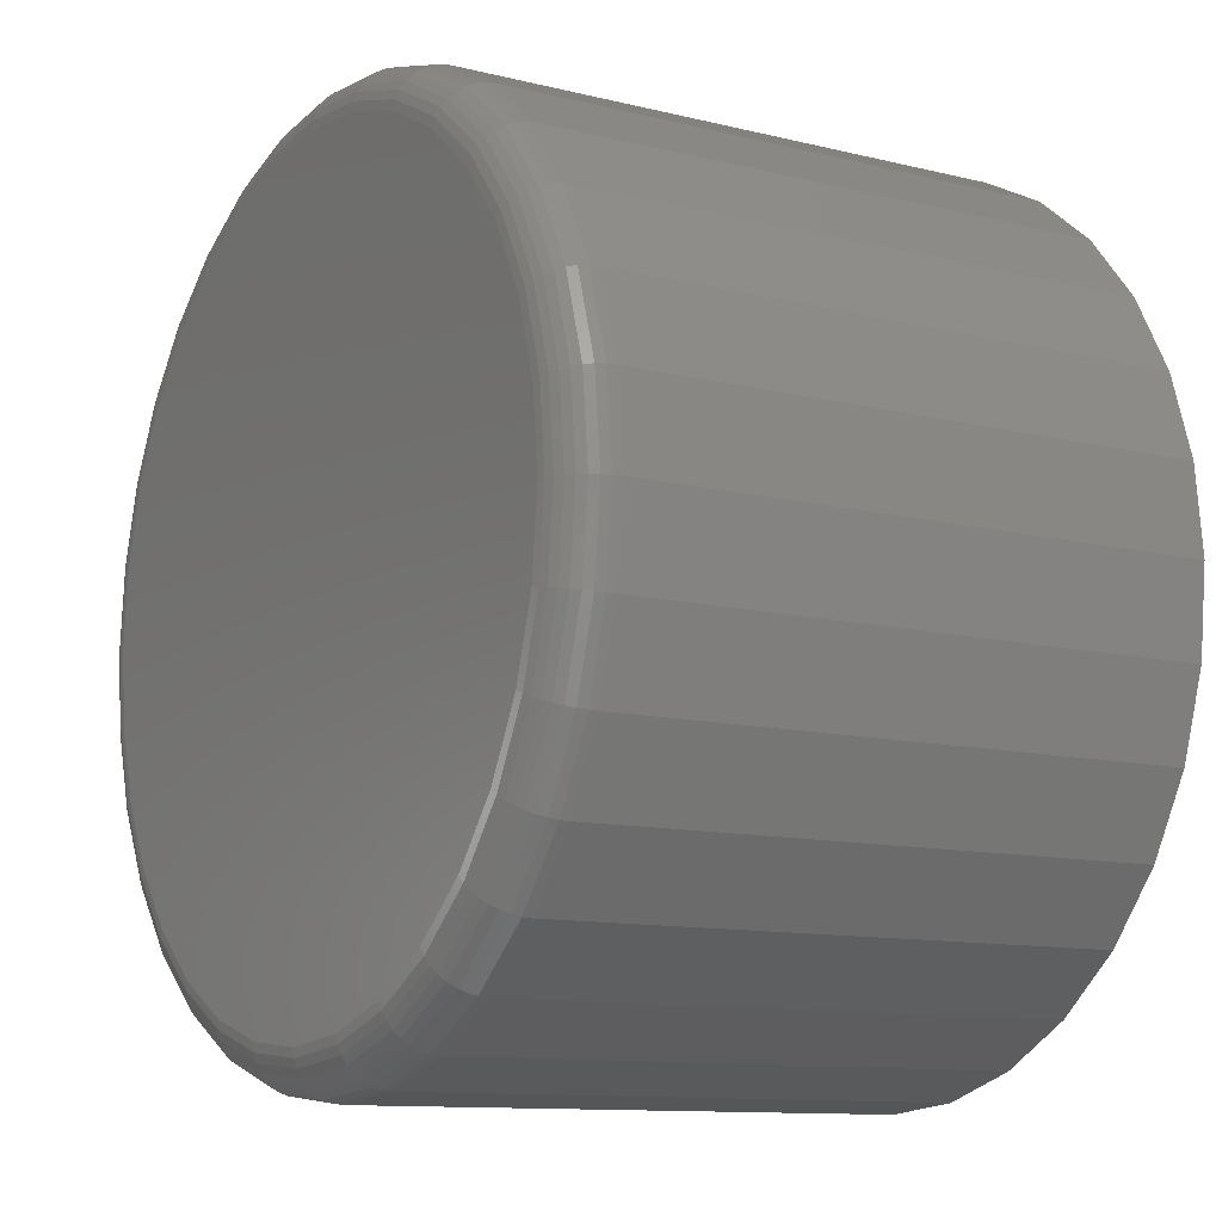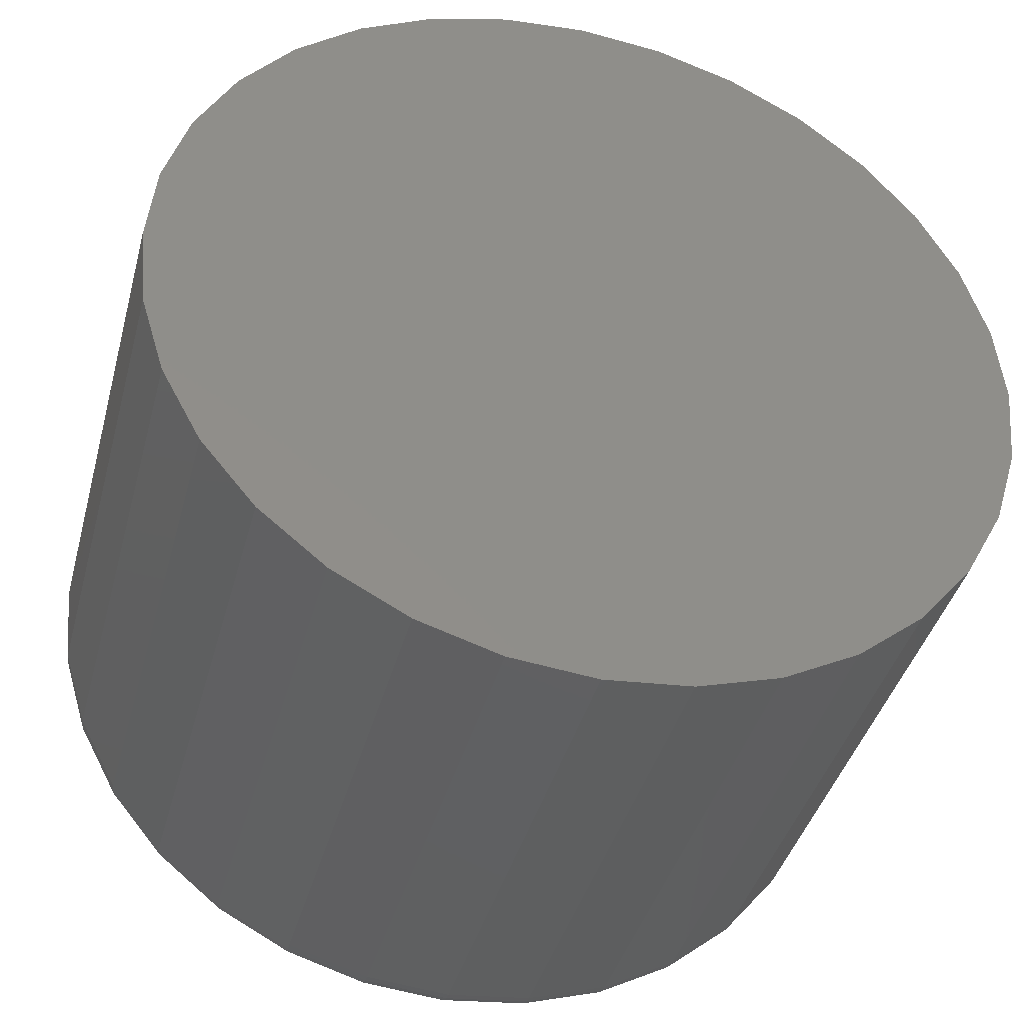
<metadata>
{"format":"stl","ext":"stl","renderer":"f3d","projection":"perspective","resolution":1024,"background":"white","views":[{"elev":-11.1,"azim":58.6,"up":"+Z"},{"elev":-40.4,"azim":165.3,"up":"+Z"}]}
</metadata>
<code>
# stl→obj: 320 verts, 636 faces
v -0.04454 -0.4141 0.2636
v 0.06033 -0.4141 0.2636
v 0.007895 -0.4141 0.2687
v 0.1107 -0.4141 0.2483
v -0.09495 -0.4141 0.2483
v 0.1572 -0.4141 0.2235
v -0.1414 -0.4141 0.2235
v 0.1979 -0.4141 0.19
v -0.1821 -0.4141 0.19
v 0.2314 -0.4141 0.1493
v -0.2156 -0.4141 0.1493
v 0.2562 -0.4141 0.1028
v -0.2404 -0.4141 0.1028
v 0.2715 -0.4141 0.05243
v -0.2557 -0.4141 0.05243
v 0.2766 -0.4141 -1.379e-16
v -0.2609 -0.4141 -2.45e-16
v 0.2715 -0.4141 -0.05243
v -0.2557 -0.4141 -0.05243
v 0.2562 -0.4141 -0.1028
v -0.2404 -0.4141 -0.1028
v 0.2314 -0.4141 -0.1493
v -0.2156 -0.4141 -0.1493
v 0.1979 -0.4141 -0.19
v -0.1821 -0.4141 -0.19
v 0.1572 -0.4141 -0.2235
v -0.1414 -0.4141 -0.2235
v 0.1107 -0.4141 -0.2483
v -0.09495 -0.4141 -0.2483
v 0.06033 -0.4141 -0.2636
v -0.04454 -0.4141 -0.2636
v 0.007895 -0.4141 -0.2687
v 0.3079 1.166e-16 -1.383e-16
v 0.3079 -0.3828 -7.446e-16
v 0.3021 1.159e-16 -0.05853
v 0.3021 -0.3828 -0.05853
v 0.2851 1.14e-16 -0.1148
v 0.2851 -0.3828 -0.1148
v 0.2573 1.11e-16 -0.1667
v 0.2573 -0.3828 -0.1667
v 0.22 1.068e-16 -0.2121
v 0.22 -0.3828 -0.2121
v 0.1746 1.018e-16 -0.2494
v 0.1746 -0.3828 -0.2494
v 0.1227 9.601e-17 -0.2772
v 0.1227 -0.3828 -0.2772
v 0.06642 8.976e-17 -0.2942
v 0.06642 -0.3828 -0.2942
v 0.007895 8.327e-17 -0.3
v 0.007895 -0.3828 -0.3
v -0.05063 7.677e-17 -0.2942
v -0.05063 -0.3828 -0.2942
v -0.1069 7.052e-17 -0.2772
v -0.1069 -0.3828 -0.2772
v -0.1588 6.476e-17 -0.2494
v -0.1588 -0.3828 -0.2494
v -0.2042 5.972e-17 -0.2121
v -0.2042 -0.3828 -0.2121
v -0.2415 5.557e-17 -0.1667
v -0.2415 -0.3828 -0.1667
v -0.2693 5.25e-17 -0.1148
v -0.2693 -0.3828 -0.1148
v -0.2863 5.06e-17 -0.05853
v -0.2863 -0.3828 -0.05853
v -0.2921 4.996e-17 6.151e-16
v -0.2921 -0.3828 8.218e-17
v -0.2863 5.06e-17 0.05853
v -0.2863 -0.3828 0.05853
v -0.2693 5.25e-17 0.1148
v -0.2693 -0.3828 0.1148
v -0.2415 5.557e-17 0.1667
v -0.2415 -0.3828 0.1667
v -0.2042 5.972e-17 0.2121
v -0.2042 -0.3828 0.2121
v -0.1588 6.476e-17 0.2494
v -0.1588 -0.3828 0.2494
v -0.1069 7.052e-17 0.2772
v -0.1069 -0.3828 0.2772
v -0.05063 7.677e-17 0.2942
v -0.05063 -0.3828 0.2942
v 0.007895 8.327e-17 0.3
v 0.007895 -0.3828 0.3
v 0.06642 8.976e-17 0.2942
v 0.06642 -0.3828 0.2942
v 0.1227 9.601e-17 0.2772
v 0.1227 -0.3828 0.2772
v 0.1746 1.018e-16 0.2494
v 0.1746 -0.3828 0.2494
v 0.22 1.068e-16 0.2121
v 0.22 -0.3828 0.2121
v 0.2573 1.11e-16 0.1667
v 0.2573 -0.3828 0.1667
v 0.2851 1.14e-16 0.1148
v 0.2851 -0.3828 0.1148
v 0.3021 1.159e-16 0.05853
v 0.3021 -0.3828 0.05853
v -0.267 -0.4135 7.122e-17
v -0.2617 -0.4135 0.05362
v -0.2728 -0.4117 7.111e-17
v -0.2674 -0.4117 0.05476
v -0.2782 -0.4088 7.094e-17
v -0.2727 -0.4088 0.05582
v -0.283 -0.4049 8.458e-17
v -0.2774 -0.4049 0.05674
v -0.2868 -0.4002 8.43e-17
v -0.2812 -0.4002 0.0575
v -0.2897 -0.3948 8.398e-17
v -0.284 -0.3948 0.05806
v -0.2915 -0.3889 5.587e-17
v -0.2858 -0.3889 0.05841
v 0.2775 -0.4135 0.05362
v 0.2827 -0.4135 -6.782e-16
v 0.2832 -0.4117 0.05476
v 0.2886 -0.4117 -6.922e-16
v 0.2885 -0.4088 0.05582
v 0.294 -0.4088 -6.923e-16
v 0.2932 -0.4049 0.05674
v 0.2987 -0.4049 -6.926e-16
v 0.297 -0.4002 0.0575
v 0.3026 -0.4002 -7.206e-16
v 0.2998 -0.3948 0.05806
v 0.3055 -0.3948 -7.209e-16
v 0.3015 -0.3889 0.05841
v 0.3073 -0.3889 -7.213e-16
v 0.2618 -0.4135 0.1052
v 0.2672 -0.4117 0.1074
v 0.2722 -0.4088 0.1095
v 0.2766 -0.4049 0.1113
v 0.2802 -0.4002 0.1128
v 0.2829 -0.3948 0.1139
v 0.2845 -0.3889 0.1146
v 0.2364 -0.4135 0.1527
v 0.2413 -0.4117 0.156
v 0.2458 -0.4088 0.159
v 0.2497 -0.4049 0.1616
v 0.253 -0.4002 0.1637
v 0.2554 -0.3948 0.1653
v 0.2568 -0.3889 0.1663
v 0.2022 -0.4135 0.1943
v 0.2064 -0.4117 0.1985
v 0.2102 -0.4088 0.2023
v 0.2136 -0.4049 0.2057
v 0.2163 -0.4002 0.2084
v 0.2183 -0.3948 0.2104
v 0.2196 -0.3889 0.2117
v 0.1606 -0.4135 0.2285
v 0.1638 -0.4117 0.2334
v 0.1668 -0.4088 0.2379
v 0.1695 -0.4049 0.2418
v 0.1716 -0.4002 0.2451
v 0.1732 -0.3948 0.2475
v 0.1742 -0.3889 0.2489
v 0.1131 -0.4135 0.2539
v 0.1153 -0.4117 0.2593
v 0.1174 -0.4088 0.2643
v 0.1192 -0.4049 0.2687
v 0.1207 -0.4002 0.2723
v 0.1218 -0.3948 0.275
v 0.1225 -0.3889 0.2766
v 0.06151 -0.4135 0.2696
v 0.06266 -0.4117 0.2753
v 0.06371 -0.4088 0.2806
v 0.06464 -0.4049 0.2853
v 0.06539 -0.4002 0.2891
v 0.06596 -0.3948 0.2919
v 0.0663 -0.3889 0.2936
v 0.007895 -0.4135 0.2748
v 0.007895 -0.4117 0.2807
v 0.007895 -0.4088 0.2861
v 0.007895 -0.4049 0.2908
v 0.007895 -0.4002 0.2947
v 0.007895 -0.3948 0.2976
v 0.007895 -0.3889 0.2994
v -0.04573 -0.4135 0.2696
v -0.04687 -0.4117 0.2753
v -0.04792 -0.4088 0.2806
v -0.04885 -0.4049 0.2853
v -0.0496 -0.4002 0.2891
v -0.05017 -0.3948 0.2919
v -0.05052 -0.3889 0.2936
v -0.09728 -0.4135 0.2539
v -0.09953 -0.4117 0.2593
v -0.1016 -0.4088 0.2643
v -0.1034 -0.4049 0.2687
v -0.1049 -0.4002 0.2723
v -0.106 -0.3948 0.275
v -0.1067 -0.3889 0.2766
v -0.1448 -0.4135 0.2285
v -0.1481 -0.4117 0.2334
v -0.1511 -0.4088 0.2379
v -0.1537 -0.4049 0.2418
v -0.1559 -0.4002 0.2451
v -0.1575 -0.3948 0.2475
v -0.1584 -0.3889 0.2489
v -0.1865 -0.4135 0.1943
v -0.1906 -0.4117 0.1985
v -0.1944 -0.4088 0.2023
v -0.1978 -0.4049 0.2057
v -0.2005 -0.4002 0.2084
v -0.2026 -0.3948 0.2104
v -0.2038 -0.3889 0.2117
v -0.2206 -0.4135 0.1527
v -0.2255 -0.4117 0.156
v -0.23 -0.4088 0.159
v -0.2339 -0.4049 0.1616
v -0.2372 -0.4002 0.1637
v -0.2396 -0.3948 0.1653
v -0.241 -0.3889 0.1663
v -0.246 -0.4135 0.1052
v -0.2514 -0.4117 0.1074
v -0.2564 -0.4088 0.1095
v -0.2608 -0.4049 0.1113
v -0.2644 -0.4002 0.1128
v -0.2671 -0.3948 0.1139
v -0.2687 -0.3889 0.1146
v 0.2775 -0.4135 -0.05362
v 0.2832 -0.4117 -0.05476
v 0.2885 -0.4088 -0.05582
v 0.2932 -0.4049 -0.05674
v 0.297 -0.4002 -0.0575
v 0.2998 -0.3948 -0.05806
v 0.3015 -0.3889 -0.05841
v -0.2617 -0.4135 -0.05362
v -0.2674 -0.4117 -0.05476
v -0.2727 -0.4088 -0.05582
v -0.2774 -0.4049 -0.05674
v -0.2812 -0.4002 -0.0575
v -0.284 -0.3948 -0.05806
v -0.2858 -0.3889 -0.05841
v -0.246 -0.4135 -0.1052
v -0.2514 -0.4117 -0.1074
v -0.2564 -0.4088 -0.1095
v -0.2608 -0.4049 -0.1113
v -0.2644 -0.4002 -0.1128
v -0.2671 -0.3948 -0.1139
v -0.2687 -0.3889 -0.1146
v -0.2206 -0.4135 -0.1527
v -0.2255 -0.4117 -0.156
v -0.23 -0.4088 -0.159
v -0.2339 -0.4049 -0.1616
v -0.2372 -0.4002 -0.1637
v -0.2396 -0.3948 -0.1653
v -0.241 -0.3889 -0.1663
v -0.1865 -0.4135 -0.1943
v -0.1906 -0.4117 -0.1985
v -0.1944 -0.4088 -0.2023
v -0.1978 -0.4049 -0.2057
v -0.2005 -0.4002 -0.2084
v -0.2026 -0.3948 -0.2104
v -0.2038 -0.3889 -0.2117
v -0.1448 -0.4135 -0.2285
v -0.1481 -0.4117 -0.2334
v -0.1511 -0.4088 -0.2379
v -0.1537 -0.4049 -0.2418
v -0.1559 -0.4002 -0.2451
v -0.1575 -0.3948 -0.2475
v -0.1584 -0.3889 -0.2489
v -0.09728 -0.4135 -0.2539
v -0.09953 -0.4117 -0.2593
v -0.1016 -0.4088 -0.2643
v -0.1034 -0.4049 -0.2687
v -0.1049 -0.4002 -0.2723
v -0.106 -0.3948 -0.275
v -0.1067 -0.3889 -0.2766
v -0.04573 -0.4135 -0.2696
v -0.04687 -0.4117 -0.2753
v -0.04792 -0.4088 -0.2806
v -0.04885 -0.4049 -0.2853
v -0.0496 -0.4002 -0.2891
v -0.05017 -0.3948 -0.2919
v -0.05052 -0.3889 -0.2936
v 0.007895 -0.4135 -0.2748
v 0.007895 -0.4117 -0.2807
v 0.007895 -0.4088 -0.2861
v 0.007895 -0.4049 -0.2908
v 0.007895 -0.4002 -0.2947
v 0.007895 -0.3948 -0.2976
v 0.007895 -0.3889 -0.2994
v 0.06151 -0.4135 -0.2696
v 0.06266 -0.4117 -0.2753
v 0.06371 -0.4088 -0.2806
v 0.06464 -0.4049 -0.2853
v 0.06539 -0.4002 -0.2891
v 0.06596 -0.3948 -0.2919
v 0.0663 -0.3889 -0.2936
v 0.1131 -0.4135 -0.2539
v 0.1153 -0.4117 -0.2593
v 0.1174 -0.4088 -0.2643
v 0.1192 -0.4049 -0.2687
v 0.1207 -0.4002 -0.2723
v 0.1218 -0.3948 -0.275
v 0.1225 -0.3889 -0.2766
v 0.1606 -0.4135 -0.2285
v 0.1638 -0.4117 -0.2334
v 0.1668 -0.4088 -0.2379
v 0.1695 -0.4049 -0.2418
v 0.1716 -0.4002 -0.2451
v 0.1732 -0.3948 -0.2475
v 0.1742 -0.3889 -0.2489
v 0.2022 -0.4135 -0.1943
v 0.2064 -0.4117 -0.1985
v 0.2102 -0.4088 -0.2023
v 0.2136 -0.4049 -0.2057
v 0.2163 -0.4002 -0.2084
v 0.2183 -0.3948 -0.2104
v 0.2196 -0.3889 -0.2117
v 0.2364 -0.4135 -0.1527
v 0.2413 -0.4117 -0.156
v 0.2458 -0.4088 -0.159
v 0.2497 -0.4049 -0.1616
v 0.253 -0.4002 -0.1637
v 0.2554 -0.3948 -0.1653
v 0.2568 -0.3889 -0.1663
v 0.2618 -0.4135 -0.1052
v 0.2672 -0.4117 -0.1074
v 0.2722 -0.4088 -0.1095
v 0.2766 -0.4049 -0.1113
v 0.2802 -0.4002 -0.1128
v 0.2829 -0.3948 -0.1139
v 0.2845 -0.3889 -0.1146
f 1 2 3
f 2 1 4
f 4 1 5
f 4 5 6
f 6 5 7
f 6 7 8
f 8 7 9
f 8 9 10
f 10 9 11
f 10 11 12
f 12 11 13
f 12 13 14
f 14 13 15
f 14 15 16
f 16 15 17
f 16 17 18
f 18 17 19
f 18 19 20
f 20 19 21
f 20 21 22
f 22 21 23
f 22 23 24
f 24 23 25
f 24 25 26
f 26 25 27
f 26 27 28
f 28 27 29
f 28 29 30
f 30 29 31
f 30 31 32
f 33 34 35
f 35 34 36
f 35 36 37
f 37 36 38
f 37 38 39
f 39 38 40
f 39 40 41
f 41 40 42
f 41 42 43
f 43 42 44
f 43 44 45
f 45 44 46
f 45 46 47
f 47 46 48
f 47 48 49
f 49 48 50
f 49 50 51
f 51 50 52
f 51 52 53
f 53 52 54
f 53 54 55
f 55 54 56
f 55 56 57
f 57 56 58
f 57 58 59
f 59 58 60
f 59 60 61
f 61 60 62
f 61 62 63
f 63 62 64
f 63 64 65
f 65 64 66
f 65 66 67
f 67 66 68
f 67 68 69
f 69 68 70
f 69 70 71
f 71 70 72
f 71 72 73
f 73 72 74
f 73 74 75
f 75 74 76
f 75 76 77
f 77 76 78
f 77 78 79
f 79 78 80
f 79 80 81
f 81 80 82
f 81 82 83
f 83 82 84
f 83 84 85
f 85 84 86
f 85 86 87
f 87 86 88
f 87 88 89
f 89 88 90
f 89 90 91
f 91 90 92
f 91 92 93
f 93 92 94
f 93 94 95
f 95 94 96
f 95 96 33
f 33 96 34
f 17 15 97
f 97 15 98
f 97 98 99
f 99 98 100
f 99 100 101
f 101 100 102
f 101 102 103
f 103 102 104
f 103 104 105
f 105 104 106
f 105 106 107
f 107 106 108
f 107 108 109
f 109 108 110
f 109 110 66
f 66 110 68
f 14 16 111
f 111 16 112
f 111 112 113
f 113 112 114
f 113 114 115
f 115 114 116
f 115 116 117
f 117 116 118
f 117 118 119
f 119 118 120
f 119 120 121
f 121 120 122
f 121 122 123
f 123 122 124
f 123 124 96
f 96 124 34
f 12 14 125
f 125 14 111
f 125 111 126
f 126 111 113
f 126 113 127
f 127 113 115
f 127 115 128
f 128 115 117
f 128 117 129
f 129 117 119
f 129 119 130
f 130 119 121
f 130 121 131
f 131 121 123
f 131 123 94
f 94 123 96
f 10 12 132
f 132 12 125
f 132 125 133
f 133 125 126
f 133 126 134
f 134 126 127
f 134 127 135
f 135 127 128
f 135 128 136
f 136 128 129
f 136 129 137
f 137 129 130
f 137 130 138
f 138 130 131
f 138 131 92
f 92 131 94
f 8 10 139
f 139 10 132
f 139 132 140
f 140 132 133
f 140 133 141
f 141 133 134
f 141 134 142
f 142 134 135
f 142 135 143
f 143 135 136
f 143 136 144
f 144 136 137
f 144 137 145
f 145 137 138
f 145 138 90
f 90 138 92
f 6 8 146
f 146 8 139
f 146 139 147
f 147 139 140
f 147 140 148
f 148 140 141
f 148 141 149
f 149 141 142
f 149 142 150
f 150 142 143
f 150 143 151
f 151 143 144
f 151 144 152
f 152 144 145
f 152 145 88
f 88 145 90
f 4 6 153
f 153 6 146
f 153 146 154
f 154 146 147
f 154 147 155
f 155 147 148
f 155 148 156
f 156 148 149
f 156 149 157
f 157 149 150
f 157 150 158
f 158 150 151
f 158 151 159
f 159 151 152
f 159 152 86
f 86 152 88
f 2 4 160
f 160 4 153
f 160 153 161
f 161 153 154
f 161 154 162
f 162 154 155
f 162 155 163
f 163 155 156
f 163 156 164
f 164 156 157
f 164 157 165
f 165 157 158
f 165 158 166
f 166 158 159
f 166 159 84
f 84 159 86
f 3 2 167
f 167 2 160
f 167 160 168
f 168 160 161
f 168 161 169
f 169 161 162
f 169 162 170
f 170 162 163
f 170 163 171
f 171 163 164
f 171 164 172
f 172 164 165
f 172 165 173
f 173 165 166
f 173 166 82
f 82 166 84
f 1 3 174
f 174 3 167
f 174 167 175
f 175 167 168
f 175 168 176
f 176 168 169
f 176 169 177
f 177 169 170
f 177 170 178
f 178 170 171
f 178 171 179
f 179 171 172
f 179 172 180
f 180 172 173
f 180 173 80
f 80 173 82
f 5 1 181
f 181 1 174
f 181 174 182
f 182 174 175
f 182 175 183
f 183 175 176
f 183 176 184
f 184 176 177
f 184 177 185
f 185 177 178
f 185 178 186
f 186 178 179
f 186 179 187
f 187 179 180
f 187 180 78
f 78 180 80
f 7 5 188
f 188 5 181
f 188 181 189
f 189 181 182
f 189 182 190
f 190 182 183
f 190 183 191
f 191 183 184
f 191 184 192
f 192 184 185
f 192 185 193
f 193 185 186
f 193 186 194
f 194 186 187
f 194 187 76
f 76 187 78
f 9 7 195
f 195 7 188
f 195 188 196
f 196 188 189
f 196 189 197
f 197 189 190
f 197 190 198
f 198 190 191
f 198 191 199
f 199 191 192
f 199 192 200
f 200 192 193
f 200 193 201
f 201 193 194
f 201 194 74
f 74 194 76
f 11 9 202
f 202 9 195
f 202 195 203
f 203 195 196
f 203 196 204
f 204 196 197
f 204 197 205
f 205 197 198
f 205 198 206
f 206 198 199
f 206 199 207
f 207 199 200
f 207 200 208
f 208 200 201
f 208 201 72
f 72 201 74
f 13 11 209
f 209 11 202
f 209 202 210
f 210 202 203
f 210 203 211
f 211 203 204
f 211 204 212
f 212 204 205
f 212 205 213
f 213 205 206
f 213 206 214
f 214 206 207
f 214 207 215
f 215 207 208
f 215 208 70
f 70 208 72
f 15 13 98
f 98 13 209
f 98 209 100
f 100 209 210
f 100 210 102
f 102 210 211
f 102 211 104
f 104 211 212
f 104 212 106
f 106 212 213
f 106 213 108
f 108 213 214
f 108 214 110
f 110 214 215
f 110 215 68
f 68 215 70
f 16 18 112
f 112 18 216
f 112 216 114
f 114 216 217
f 114 217 116
f 116 217 218
f 116 218 118
f 118 218 219
f 118 219 120
f 120 219 220
f 120 220 122
f 122 220 221
f 122 221 124
f 124 221 222
f 124 222 34
f 34 222 36
f 19 17 223
f 223 17 97
f 223 97 224
f 224 97 99
f 224 99 225
f 225 99 101
f 225 101 226
f 226 101 103
f 226 103 227
f 227 103 105
f 227 105 228
f 228 105 107
f 228 107 229
f 229 107 109
f 229 109 64
f 64 109 66
f 21 19 230
f 230 19 223
f 230 223 231
f 231 223 224
f 231 224 232
f 232 224 225
f 232 225 233
f 233 225 226
f 233 226 234
f 234 226 227
f 234 227 235
f 235 227 228
f 235 228 236
f 236 228 229
f 236 229 62
f 62 229 64
f 23 21 237
f 237 21 230
f 237 230 238
f 238 230 231
f 238 231 239
f 239 231 232
f 239 232 240
f 240 232 233
f 240 233 241
f 241 233 234
f 241 234 242
f 242 234 235
f 242 235 243
f 243 235 236
f 243 236 60
f 60 236 62
f 25 23 244
f 244 23 237
f 244 237 245
f 245 237 238
f 245 238 246
f 246 238 239
f 246 239 247
f 247 239 240
f 247 240 248
f 248 240 241
f 248 241 249
f 249 241 242
f 249 242 250
f 250 242 243
f 250 243 58
f 58 243 60
f 27 25 251
f 251 25 244
f 251 244 252
f 252 244 245
f 252 245 253
f 253 245 246
f 253 246 254
f 254 246 247
f 254 247 255
f 255 247 248
f 255 248 256
f 256 248 249
f 256 249 257
f 257 249 250
f 257 250 56
f 56 250 58
f 29 27 258
f 258 27 251
f 258 251 259
f 259 251 252
f 259 252 260
f 260 252 253
f 260 253 261
f 261 253 254
f 261 254 262
f 262 254 255
f 262 255 263
f 263 255 256
f 263 256 264
f 264 256 257
f 264 257 54
f 54 257 56
f 31 29 265
f 265 29 258
f 265 258 266
f 266 258 259
f 266 259 267
f 267 259 260
f 267 260 268
f 268 260 261
f 268 261 269
f 269 261 262
f 269 262 270
f 270 262 263
f 270 263 271
f 271 263 264
f 271 264 52
f 52 264 54
f 32 31 272
f 272 31 265
f 272 265 273
f 273 265 266
f 273 266 274
f 274 266 267
f 274 267 275
f 275 267 268
f 275 268 276
f 276 268 269
f 276 269 277
f 277 269 270
f 277 270 278
f 278 270 271
f 278 271 50
f 50 271 52
f 30 32 279
f 279 32 272
f 279 272 280
f 280 272 273
f 280 273 281
f 281 273 274
f 281 274 282
f 282 274 275
f 282 275 283
f 283 275 276
f 283 276 284
f 284 276 277
f 284 277 285
f 285 277 278
f 285 278 48
f 48 278 50
f 28 30 286
f 286 30 279
f 286 279 287
f 287 279 280
f 287 280 288
f 288 280 281
f 288 281 289
f 289 281 282
f 289 282 290
f 290 282 283
f 290 283 291
f 291 283 284
f 291 284 292
f 292 284 285
f 292 285 46
f 46 285 48
f 26 28 293
f 293 28 286
f 293 286 294
f 294 286 287
f 294 287 295
f 295 287 288
f 295 288 296
f 296 288 289
f 296 289 297
f 297 289 290
f 297 290 298
f 298 290 291
f 298 291 299
f 299 291 292
f 299 292 44
f 44 292 46
f 24 26 300
f 300 26 293
f 300 293 301
f 301 293 294
f 301 294 302
f 302 294 295
f 302 295 303
f 303 295 296
f 303 296 304
f 304 296 297
f 304 297 305
f 305 297 298
f 305 298 306
f 306 298 299
f 306 299 42
f 42 299 44
f 22 24 307
f 307 24 300
f 307 300 308
f 308 300 301
f 308 301 309
f 309 301 302
f 309 302 310
f 310 302 303
f 310 303 311
f 311 303 304
f 311 304 312
f 312 304 305
f 312 305 313
f 313 305 306
f 313 306 40
f 40 306 42
f 20 22 314
f 314 22 307
f 314 307 315
f 315 307 308
f 315 308 316
f 316 308 309
f 316 309 317
f 317 309 310
f 317 310 318
f 318 310 311
f 318 311 319
f 319 311 312
f 319 312 320
f 320 312 313
f 320 313 38
f 38 313 40
f 18 20 216
f 216 20 314
f 216 314 217
f 217 314 315
f 217 315 218
f 218 315 316
f 218 316 219
f 219 316 317
f 219 317 220
f 220 317 318
f 220 318 221
f 221 318 319
f 221 319 222
f 222 319 320
f 222 320 36
f 36 320 38
f 81 83 79
f 49 51 47
f 47 51 53
f 47 53 45
f 45 53 55
f 45 55 43
f 43 55 57
f 43 57 41
f 41 57 59
f 41 59 39
f 39 59 61
f 39 61 37
f 37 61 63
f 37 63 35
f 35 63 65
f 35 65 33
f 33 65 67
f 33 67 95
f 95 67 69
f 95 69 93
f 93 69 71
f 93 71 91
f 91 71 73
f 91 73 89
f 89 73 75
f 89 75 87
f 87 75 77
f 87 77 85
f 85 77 79
f 85 79 83

</code>
